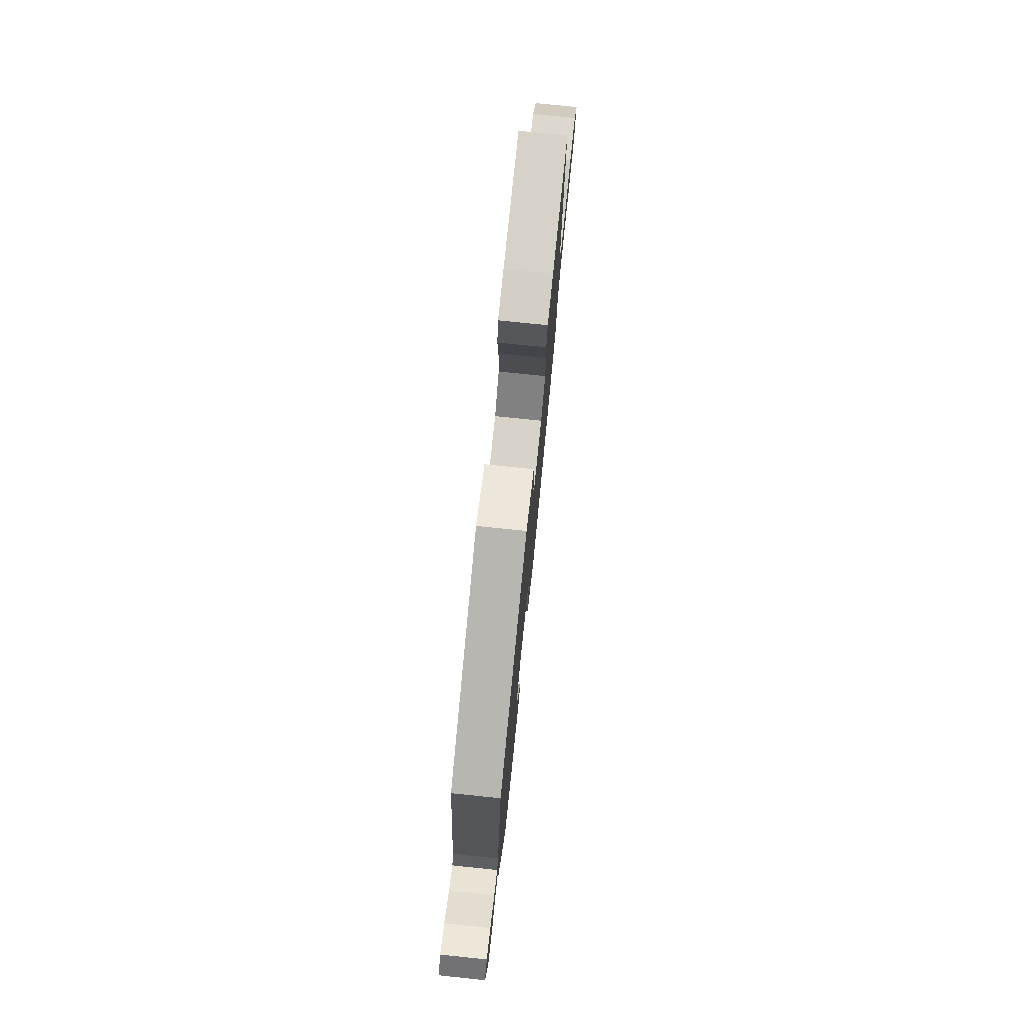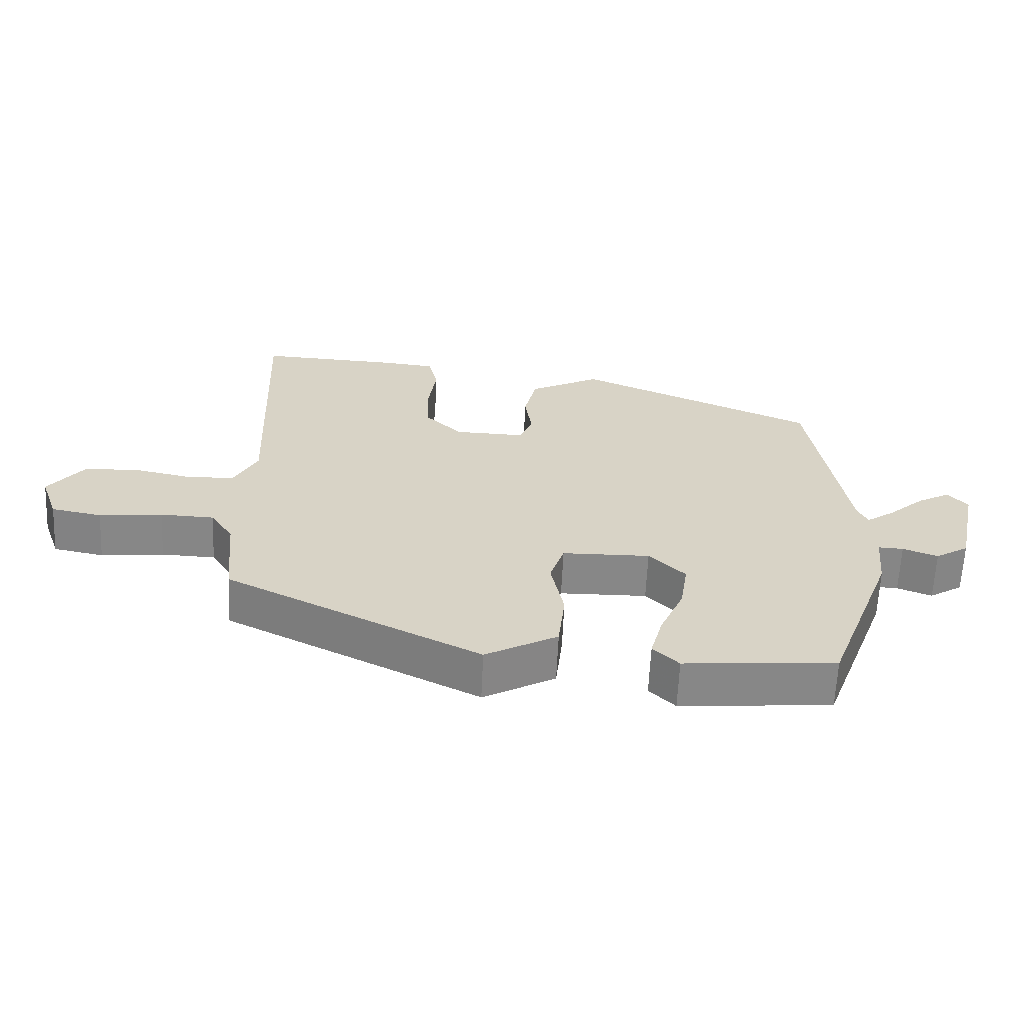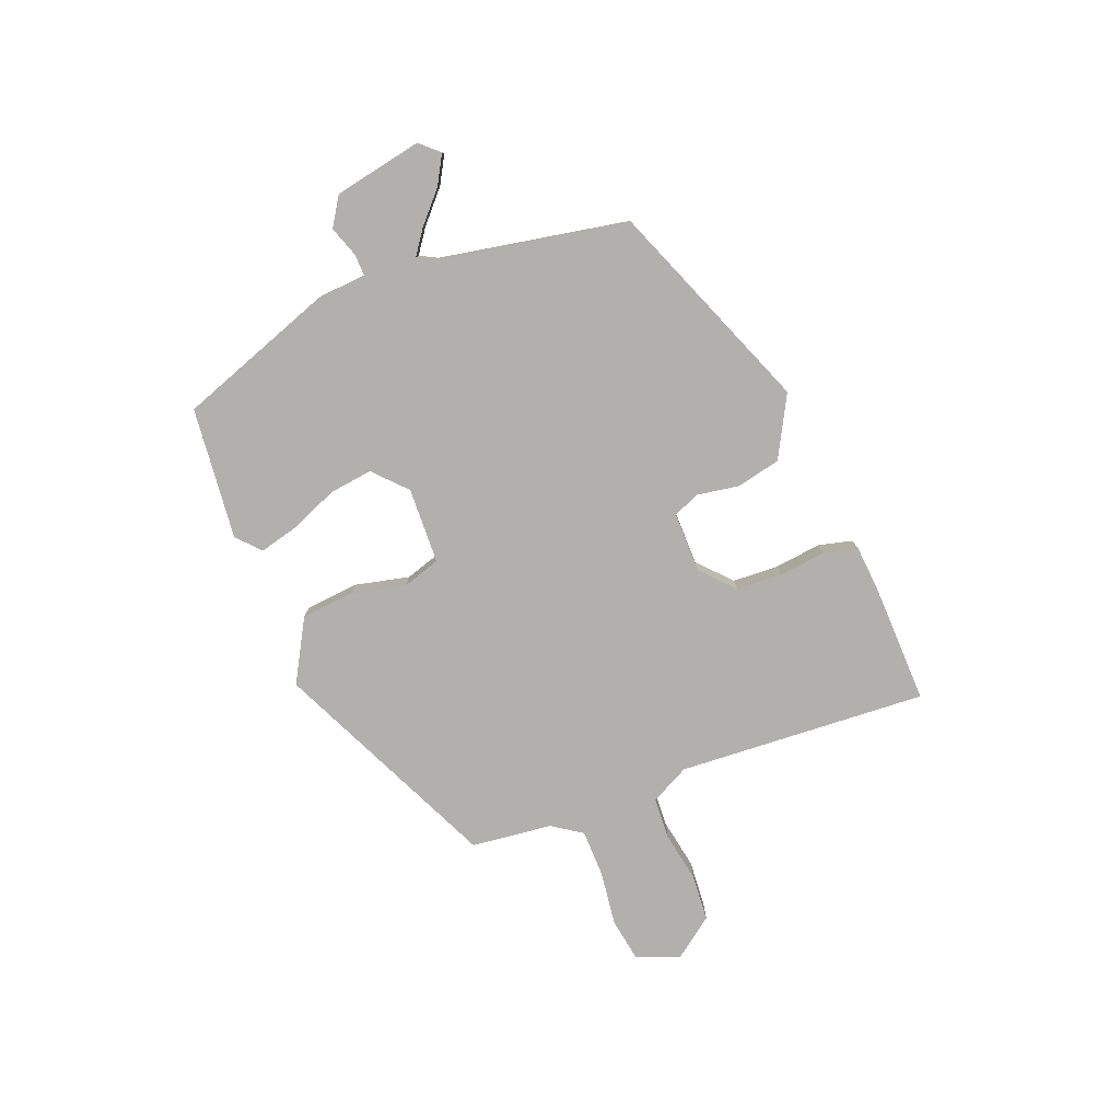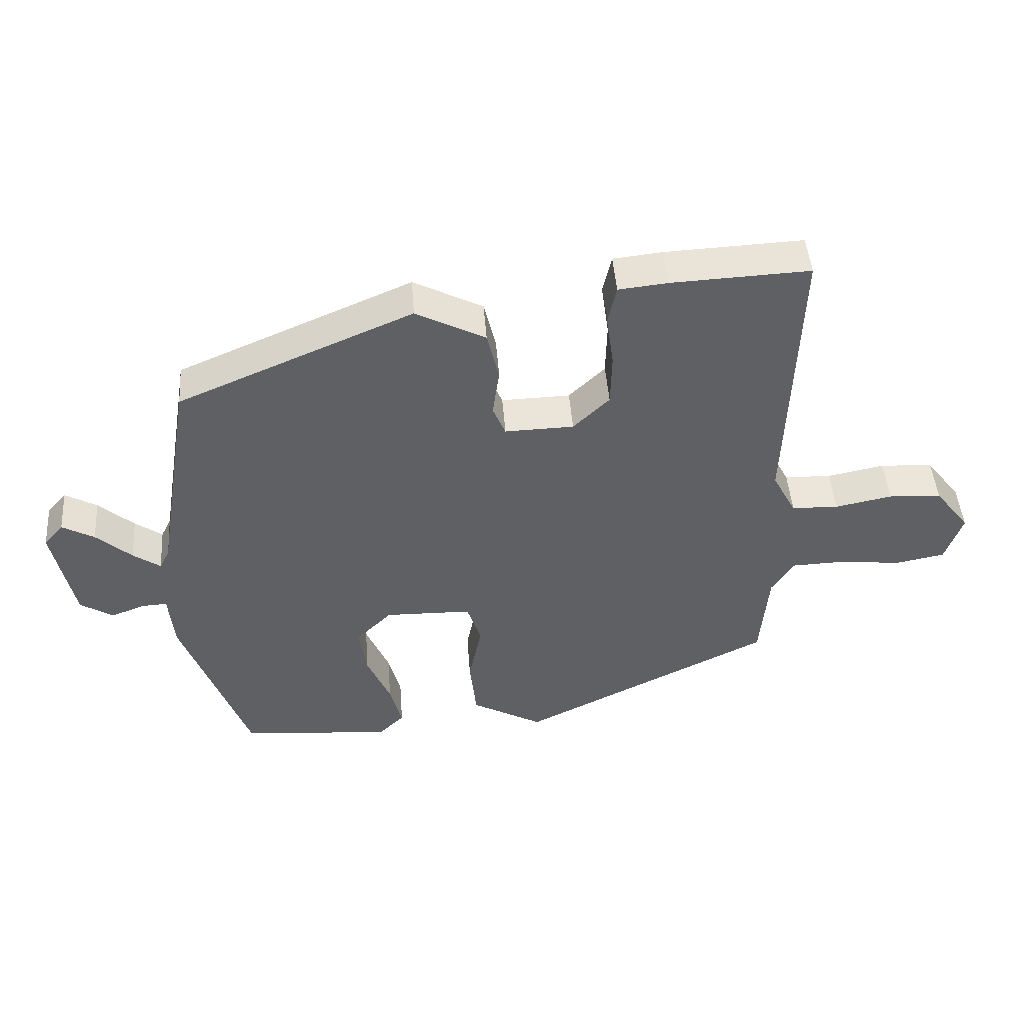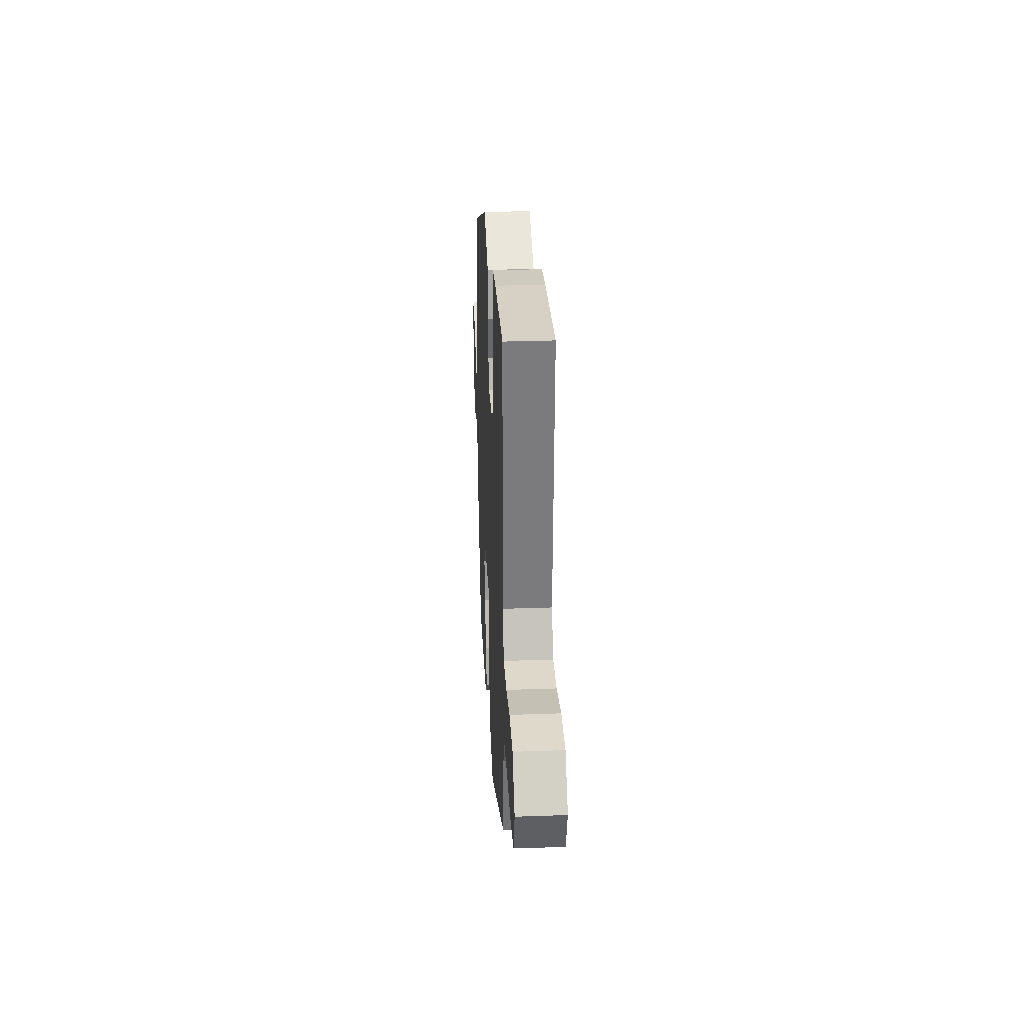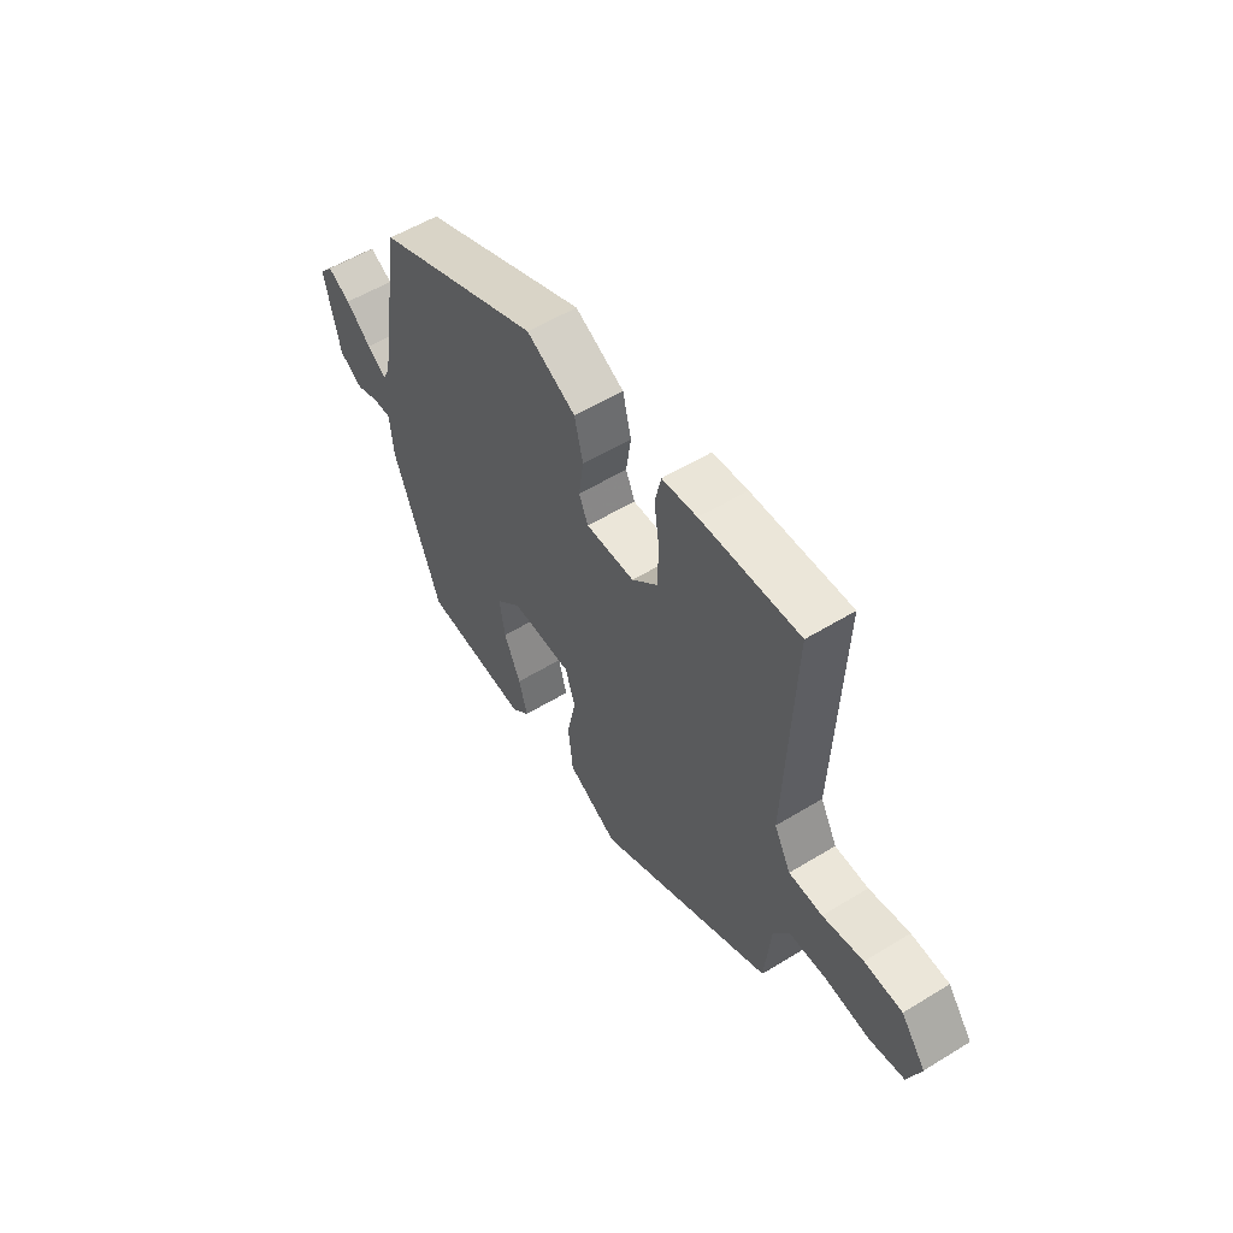
<metadata>
{"format":"obj","ext":"obj","renderer":"f3d","projection":"perspective","resolution":1024,"background":"white","views":[{"elev":75.3,"azim":-84.1,"up":"+Z"},{"elev":-62.3,"azim":177.4,"up":"+Z"},{"elev":-78.8,"azim":-69.8,"up":"+Y"},{"elev":45.8,"azim":-4.2,"up":"+Z"},{"elev":29.4,"azim":87.0,"up":"+Z"},{"elev":55.0,"azim":57.1,"up":"+Z"}]}
</metadata>
<code>
v -0.44 0.07 0.307
v -0.089 0.07 0.456
v 0.015 0.07 0.403
v 0.033 0.07 0.329
v 0.023 0.07 0.258
v 0.042 0.07 0.213
v 0.145 0.07 0.216
v 0.199 0.07 0.268
v 0.201 0.07 0.346
v 0.19 0.07 0.425
v 0.203 0.07 0.482
v 0.277 0.07 0.49
v 0.484 0.07 0.5
v 0.467 0.07 0.077
v 0.502 0.07 0.012
v 0.572 0.07 0.01
v 0.657 0.07 0.027
v 0.736 0.07 0.023
v 0.788 0.07 -0.044
v 0.762 0.07 -0.117
v 0.688 0.07 -0.131
v 0.595 0.07 -0.121
v 0.516 0.07 -0.124
v 0.483 0.07 -0.175
v 0.47 0.07 -0.312
v 0.096 0.07 -0.495
v -0.01 0.07 -0.438
v -0.02 0.07 -0.348
v -0.001 0.07 -0.256
v -0.022 0.07 -0.193
v -0.151 0.07 -0.191
v -0.204 0.07 -0.243
v -0.193 0.07 -0.316
v -0.158 0.07 -0.395
v -0.14 0.07 -0.461
v -0.178 0.07 -0.498
v -0.402 0.07 -0.48
v -0.502 0.07 -0.217
v -0.51 0.07 -0.134
v -0.547 0.07 -0.136
v -0.598 0.07 -0.155
v -0.647 0.07 -0.125
v -0.679 0.07 0.023
v -0.65 0.07 0.056
v -0.602 0.07 0.03
v -0.549 0.07 -0.016
v -0.508 0.07 -0.044
v -0.493 0.07 -0.014
v -0.44 0 0.307
v -0.089 0 0.456
v 0.015 0 0.403
v 0.033 0 0.329
v 0.023 0 0.258
v 0.042 0 0.213
v 0.145 0 0.216
v 0.199 0 0.268
v 0.201 0 0.346
v 0.19 0 0.425
v 0.203 0 0.482
v 0.277 0 0.49
v 0.484 0 0.5
v 0.467 0 0.077
v 0.502 0 0.012
v 0.572 0 0.01
v 0.657 0 0.027
v 0.736 0 0.023
v 0.788 0 -0.044
v 0.762 0 -0.117
v 0.688 0 -0.131
v 0.595 0 -0.121
v 0.516 0 -0.124
v 0.483 0 -0.175
v 0.47 0 -0.312
v 0.096 0 -0.495
v -0.01 0 -0.438
v -0.02 0 -0.348
v -0.001 0 -0.256
v -0.022 0 -0.193
v -0.151 0 -0.191
v -0.204 0 -0.243
v -0.193 0 -0.316
v -0.158 0 -0.395
v -0.14 0 -0.461
v -0.178 0 -0.498
v -0.402 0 -0.48
v -0.502 0 -0.217
v -0.51 0 -0.134
v -0.547 0 -0.136
v -0.598 0 -0.155
v -0.647 0 -0.125
v -0.679 0 0.023
v -0.65 0 0.056
v -0.602 0 0.03
v -0.549 0 -0.016
v -0.508 0 -0.044
v -0.493 0 -0.014
f 43 44 45 46
f 43 46 47
f 40 41 42 43
f 39 40 43 47
f 38 39 47 48
f 33 34 35 36
f 32 33 36 37
f 26 27 28 29
f 24 25 26 29
f 23 24 29 30
f 19 20 21 22
f 19 22 23
f 16 17 18 19
f 15 16 19 23
f 14 15 23 30
f 9 10 11 12
f 8 9 12 13
f 7 8 13 14
f 2 3 4 5
f 2 5 6
f 1 2 6
f 48 1 6
f 32 37 38 48
f 31 32 48 6
f 14 30 31
f 6 7 14 31
f 94 93 92 91
f 95 94 91
f 91 90 89 88
f 95 91 88 87
f 96 95 87 86
f 84 83 82 81
f 85 84 81 80
f 77 76 75 74
f 77 74 73 72
f 78 77 72 71
f 70 69 68 67
f 71 70 67
f 67 66 65 64
f 71 67 64 63
f 78 71 63 62
f 60 59 58 57
f 61 60 57 56
f 62 61 56 55
f 53 52 51 50
f 54 53 50
f 54 50 49
f 54 49 96
f 96 86 85 80
f 54 96 80 79
f 79 78 62
f 79 62 55 54
f 1 49 50 2
f 2 50 51 3
f 3 51 52 4
f 4 52 53 5
f 5 53 54 6
f 6 54 55 7
f 7 55 56 8
f 8 56 57 9
f 9 57 58 10
f 10 58 59 11
f 11 59 60 12
f 12 60 61 13
f 13 61 62 14
f 14 62 63 15
f 15 63 64 16
f 16 64 65 17
f 17 65 66 18
f 18 66 67 19
f 19 67 68 20
f 20 68 69 21
f 21 69 70 22
f 22 70 71 23
f 23 71 72 24
f 24 72 73 25
f 25 73 74 26
f 26 74 75 27
f 27 75 76 28
f 28 76 77 29
f 29 77 78 30
f 30 78 79 31
f 31 79 80 32
f 32 80 81 33
f 33 81 82 34
f 34 82 83 35
f 35 83 84 36
f 36 84 85 37
f 37 85 86 38
f 38 86 87 39
f 39 87 88 40
f 40 88 89 41
f 41 89 90 42
f 42 90 91 43
f 43 91 92 44
f 44 92 93 45
f 45 93 94 46
f 46 94 95 47
f 47 95 96 48
f 48 96 49 1

</code>
